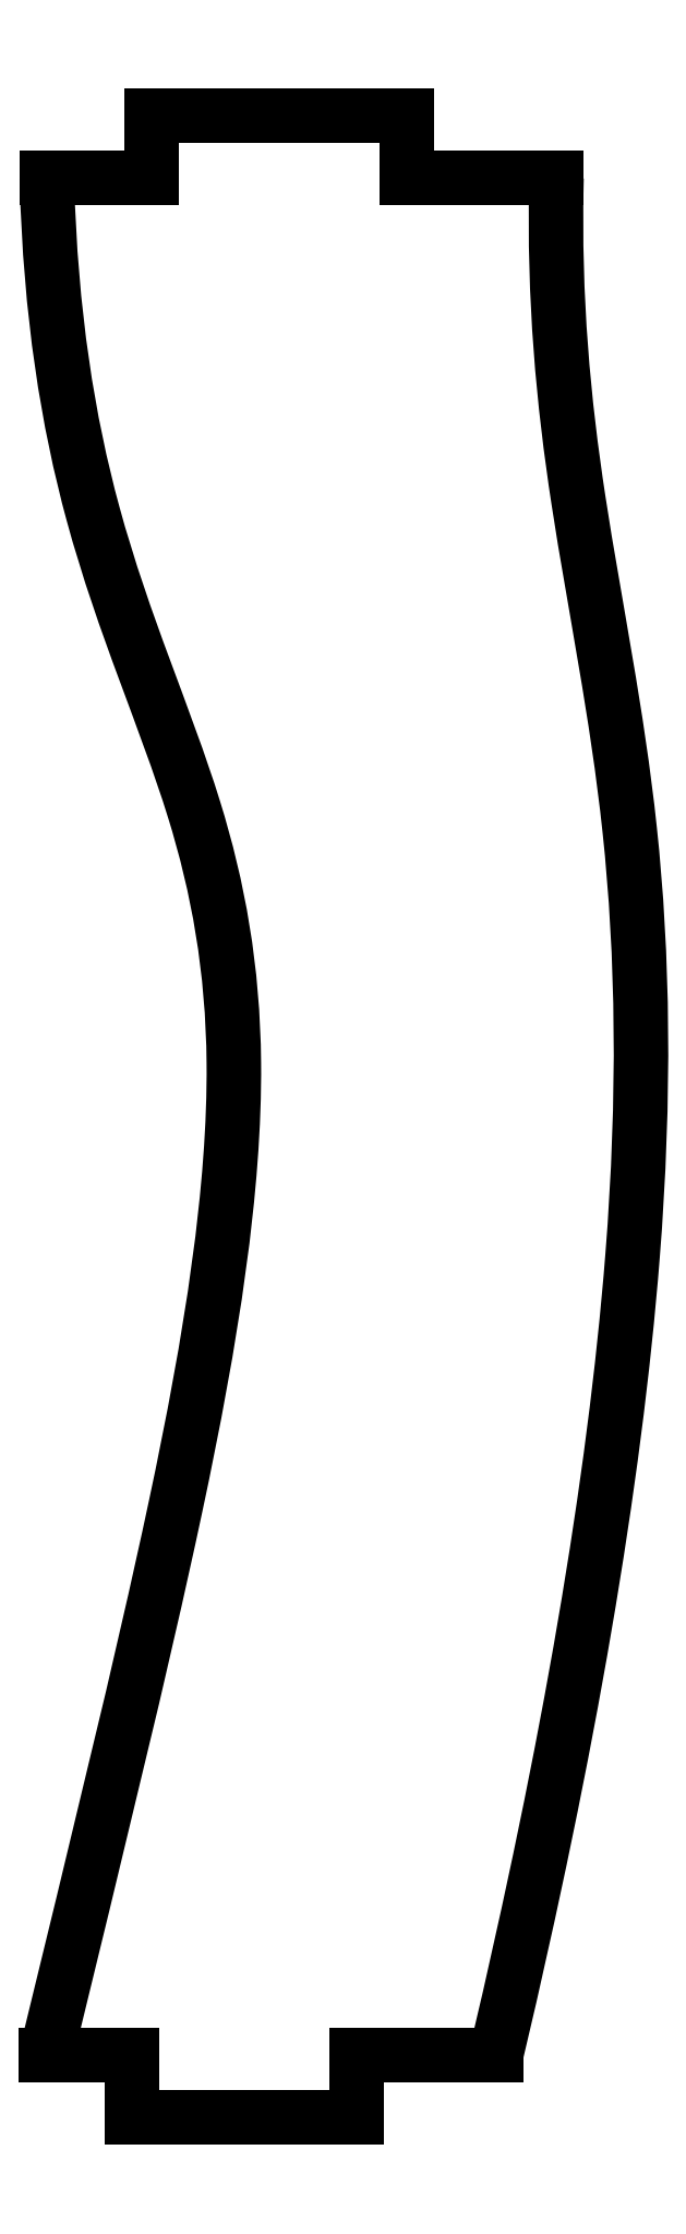
<metadata>
{"format":"dxf","ext":"dxf","renderer":"ezdxf+matplotlib","layout":"modelspace","background":"white","min_lineweight":24,"dpi":150}
</metadata>
<code>
0
SECTION
2
ENTITIES
0
LINE
8
0
10
-6.795
20
-32.1
30
0
11
0.4053
21
-32.1
31
-3.353e-43
0
LINE
8
0
10
0.4053
20
-32.1
30
1.776e-14
11
0.4053
21
-30.1
31
1.776e-14
0
LINE
8
0
10
0.4053
20
-30.1
30
1.776e-14
11
4.867
21
-30.1
31
1.804e-14
0
SPLINE
8
0
70
0
71
3
72
23
73
19
74
0
42
1e-09
43
1e-10
44
1e-10
40
-0.001831
40
-0.001831
40
-0.001831
40
-0.001831
40
0
40
0
40
0
40
0.2032
40
0.2032
40
0.2032
40
0.4286
40
0.4286
40
0.4286
40
0.6662
40
0.6662
40
0.6662
40
1
40
1
40
1
40
1.001
40
1.001
40
1.001
40
1.001
10
6.808
20
30.1
30
-1.776e-14
10
6.807
20
30.07
30
0
10
6.806
20
30.03
30
-1.776e-14
10
6.805
20
30
30
-1.776e-14
10
6.718
20
26.22
30
-3.553e-14
10
7.028
20
22.91
30
0
10
7.51
20
19.78
30
0
10
8.045
20
16.3
30
-1.776e-14
10
8.752
20
12.97
30
0
10
9.155
20
9.191
30
-1.776e-14
10
9.581
20
5.207
30
-1.776e-14
10
9.656
20
0.7036
30
-1.776e-14
10
9.246
20
-4.481
30
-1.776e-14
10
8.668
20
-11.77
30
-1.776e-14
10
7.178
20
-20.34
30
0
10
4.885
20
-30.02
30
0
10
4.879
20
-30.05
30
-1.776e-14
10
4.873
20
-30.07
30
-1.776e-14
10
4.867
20
-30.1
30
0
0
LINE
8
0
10
6.808
20
30.1
30
-1.776e-14
11
2.016
21
30.1
31
-1.776e-14
0
LINE
8
0
10
2.016
20
30.1
30
0
11
2.016
21
32.1
31
0
0
LINE
8
0
10
2.016
20
32.1
30
0
11
-6.184
21
32.1
31
3.766e-43
0
LINE
8
0
10
-6.184
20
32.1
30
-3.553e-14
11
-6.184
21
30.1
31
-3.553e-14
0
LINE
8
0
10
-6.184
20
30.1
30
-1.776e-14
11
-9.539
21
30.1
31
-1.804e-14
0
SPLINE
8
0
70
0
71
3
72
26
73
22
74
0
42
1e-09
43
1e-10
44
1e-10
40
-0.001353
40
-0.001353
40
-0.001353
40
-0.001353
40
0
40
0
40
0
40
0.1678
40
0.1678
40
0.1678
40
0.3758
40
0.3758
40
0.3758
40
0.5501
40
0.5501
40
0.5501
40
0.781
40
0.781
40
0.781
40
1
40
1
40
1
40
1.001
40
1.001
40
1.001
40
1.001
10
-9.539
20
30.1
30
-1.776e-14
10
-9.538
20
30.07
30
1.776e-14
10
-9.538
20
30.03
30
-1.776e-14
10
-9.537
20
30
30
-1.776e-14
10
-9.425
20
25.75
30
-1.776e-14
10
-8.862
20
22.28
30
-1.776e-14
10
-8.06
20
19.34
30
1.776e-14
10
-7.066
20
15.7
30
-3.553e-14
10
-5.745
20
12.84
30
-1.776e-14
10
-4.82
20
9.855
30
1.776e-14
10
-4.046
20
7.358
30
0
10
-3.569
20
4.752
30
0
10
-3.542
20
1.724
30
-3.553e-14
10
-3.507
20
-2.286
30
0
10
-4.243
20
-7.025
30
-1.776e-14
10
-5.413
20
-12.51
30
-1.776e-14
10
-6.524
20
-17.72
30
-1.776e-14
10
-7.98
20
-23.57
30
1.776e-14
10
-9.534
20
-29.98
30
0
10
-9.544
20
-30.02
30
1.776e-14
10
-9.554
20
-30.06
30
-1.776e-14
10
-9.564
20
-30.1
30
0
0
LINE
8
0
10
-9.564
20
-30.1
30
0
11
-6.795
21
-30.1
31
-2.445e-27
0
LINE
8
0
10
-6.795
20
-30.1
30
-1.776e-14
11
-6.795
21
-32.1
31
-1.776e-14
0
ENDSEC
0
EOF

</code>
